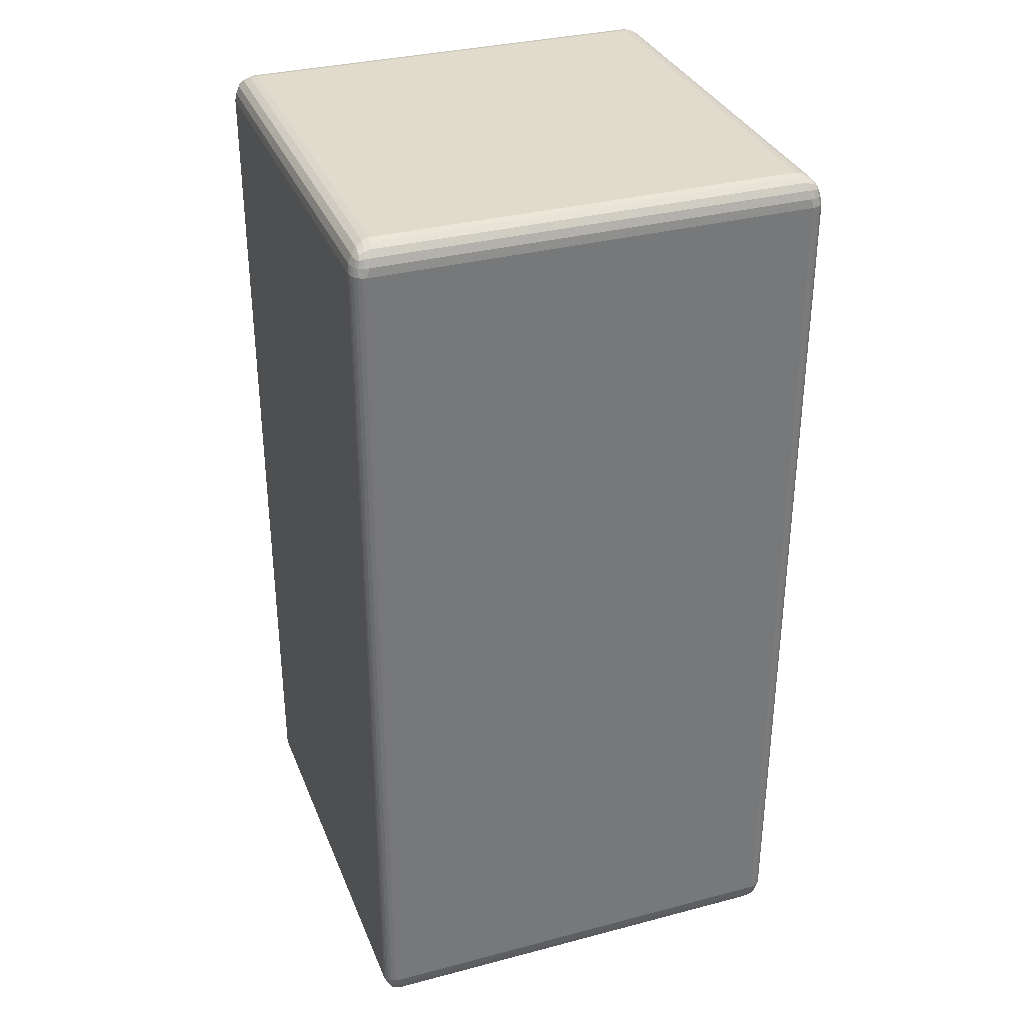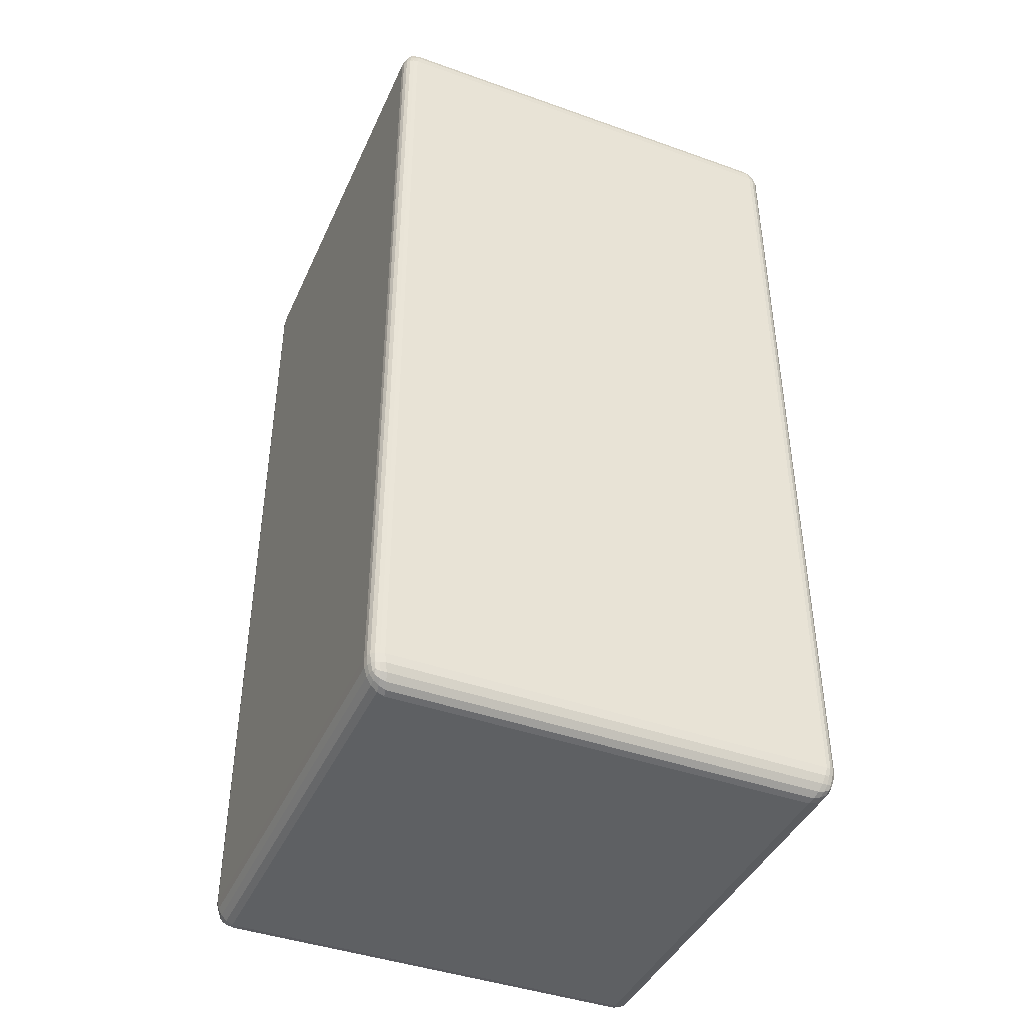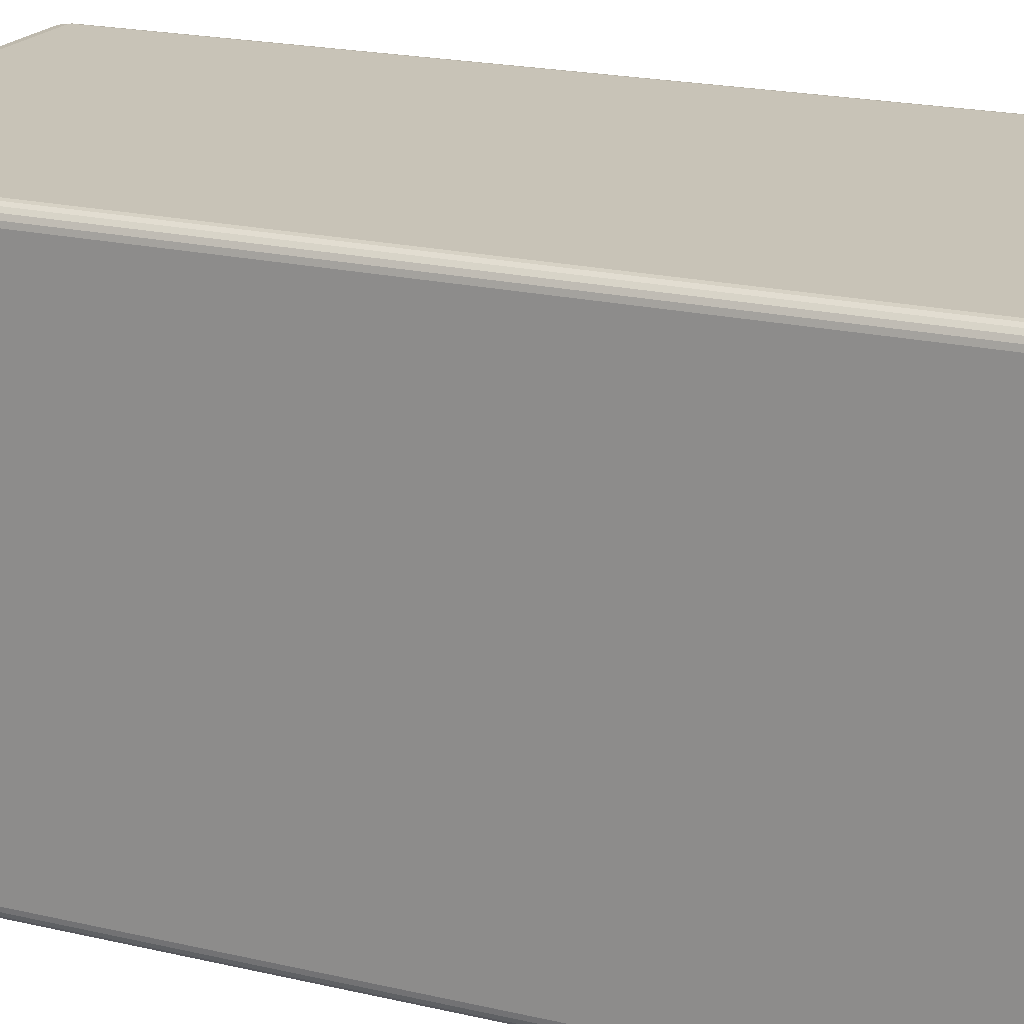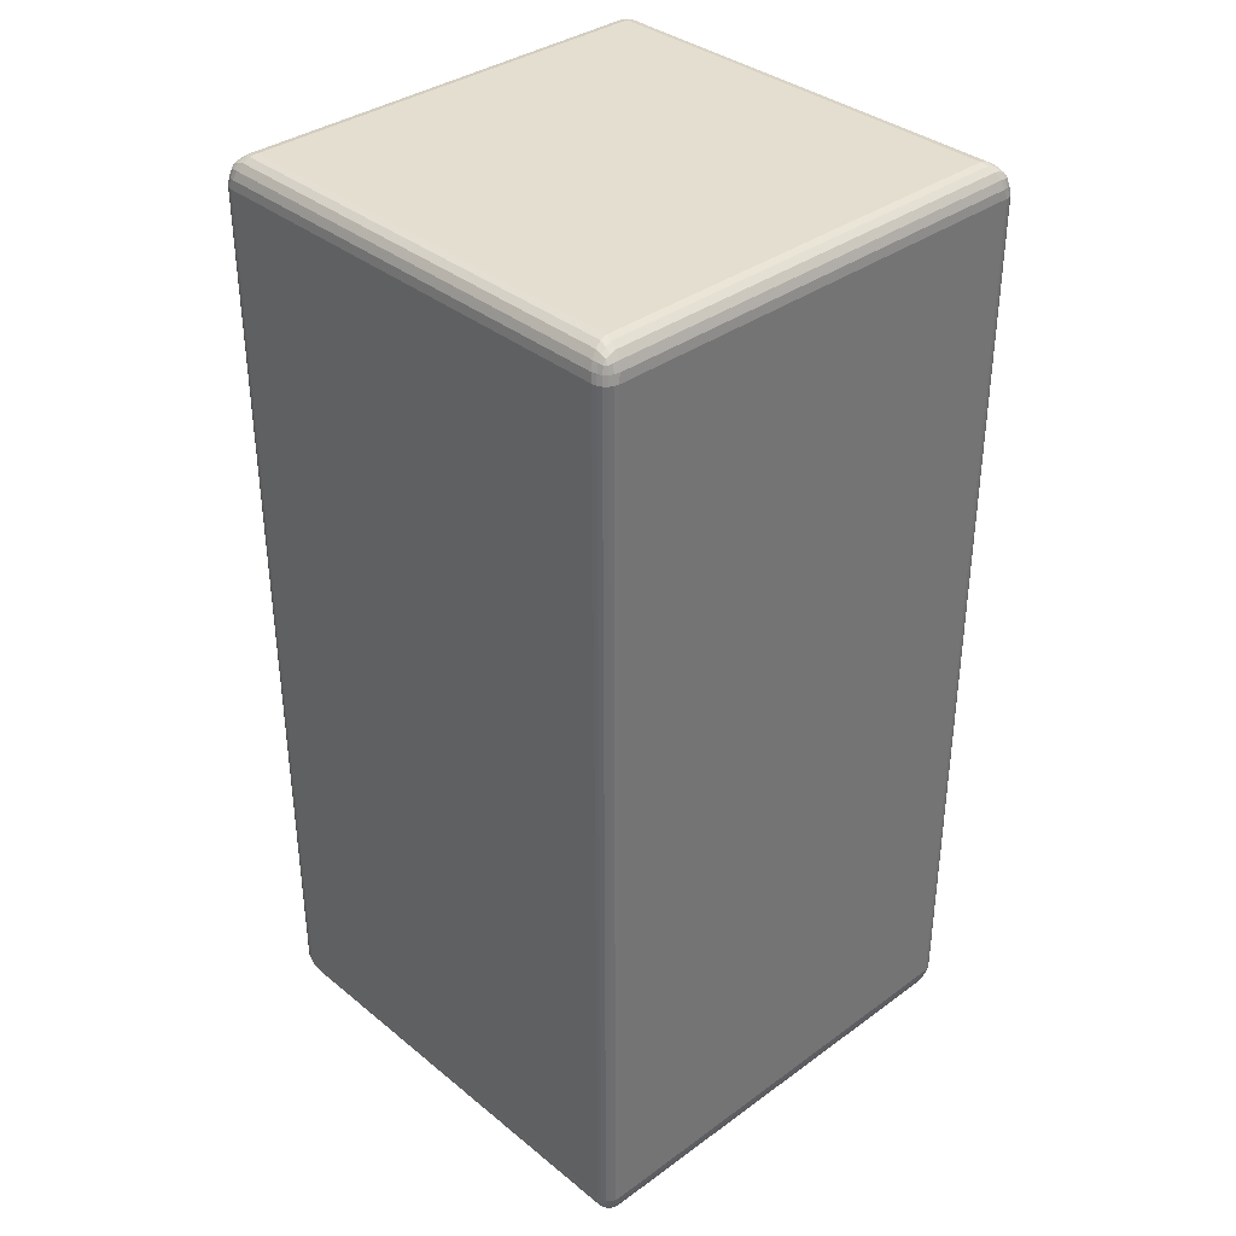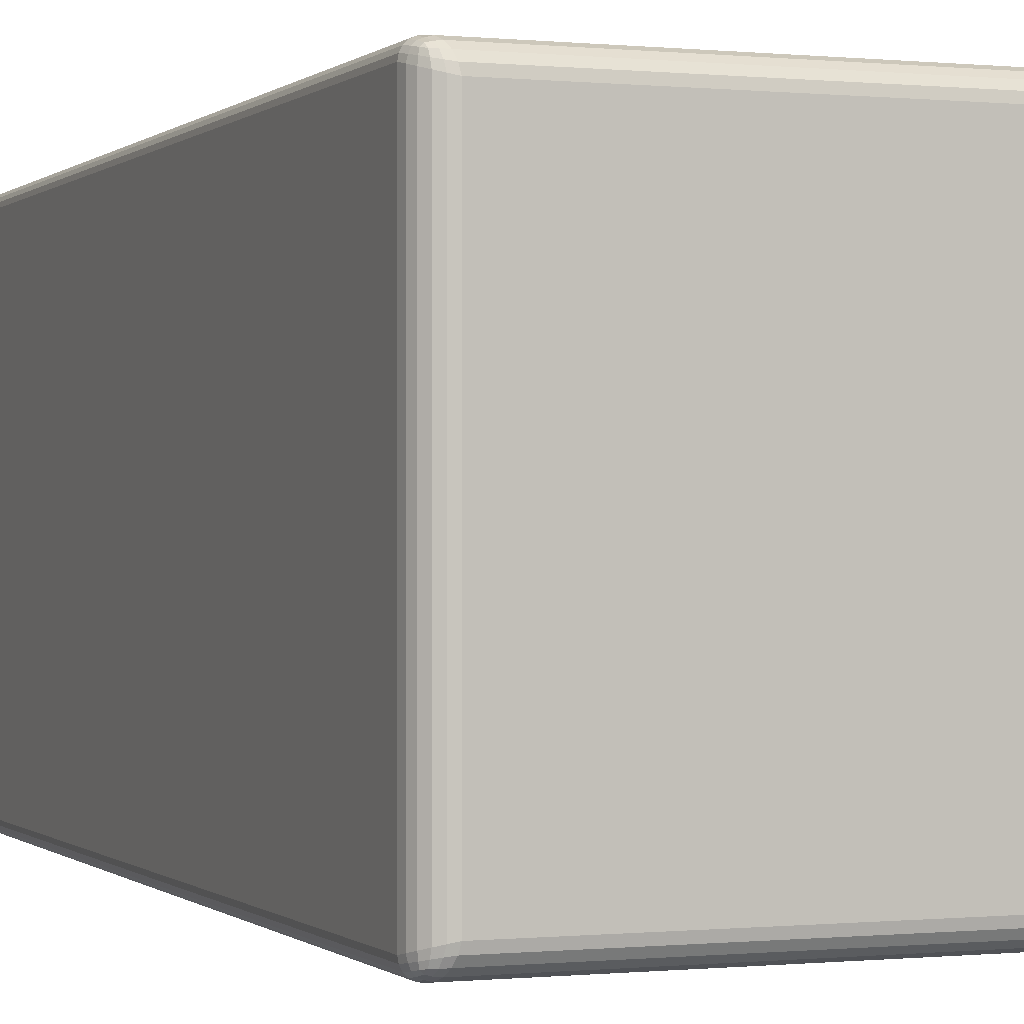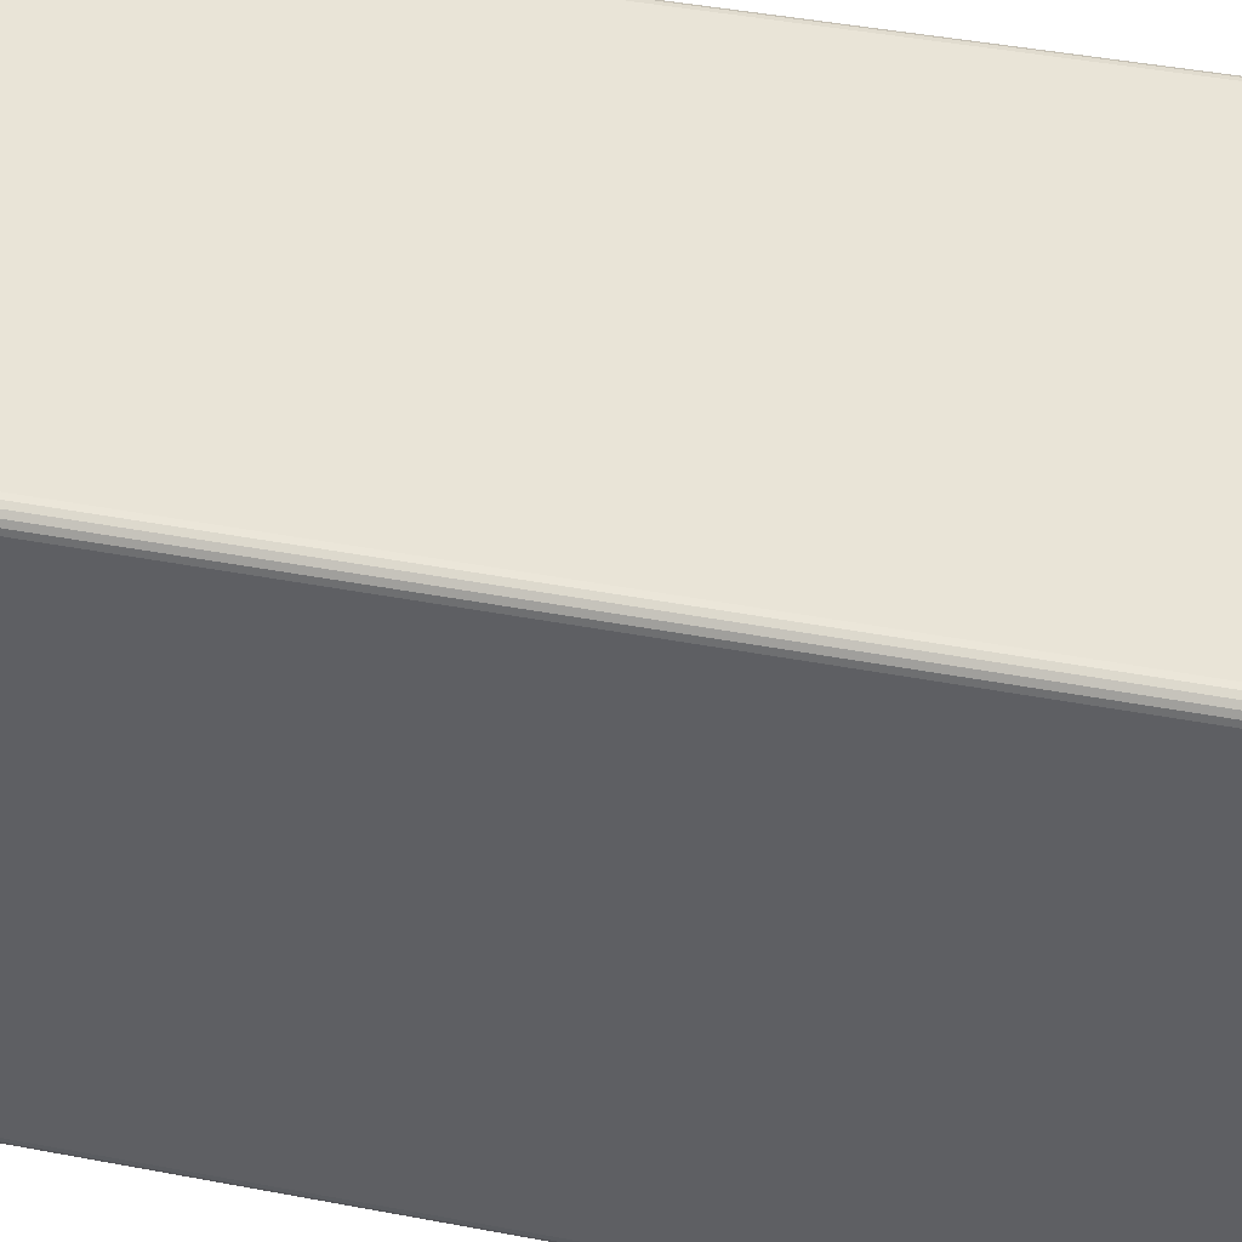
<metadata>
{"format":"obj","ext":"obj","renderer":"f3d","projection":"perspective","resolution":1024,"background":"white","views":[{"elev":33.2,"azim":-19.8,"up":"+Z"},{"elev":-42.3,"azim":-23.1,"up":"+Z"},{"elev":19.8,"azim":113.6,"up":"+Y"},{"elev":35.9,"azim":136.6,"up":"+Z"},{"elev":-0.2,"azim":158.5,"up":"+Y"},{"elev":43.4,"azim":102.7,"up":"+Y"}]}
</metadata>
<code>
o LeftToolArm_Cube.003
v -0.9429 2.055 0.7022
v -0.919 2.046 0.7308
v -0.9282 2.069 0.7023
v -0.9416 2.053 0.711
v -0.9383 2.051 0.719
v -0.9421 2.059 0.7022
v -0.9402 2.058 0.7109
v -0.9376 2.056 0.7184
v -0.9401 2.063 0.7022
v -0.9385 2.062 0.7108
v -0.9365 2.061 0.7175
v -0.9205 2.053 0.7293
v -0.9223 2.059 0.7253
v -0.9263 2.047 0.7293
v -0.9273 2.054 0.7268
v -0.9285 2.06 0.7238
v -0.933 2.049 0.7253
v -0.9333 2.055 0.7237
v -0.9334 2.06 0.7215
v -0.9327 2.069 0.7023
v -0.9368 2.067 0.7023
v -0.9263 2.068 0.7111
v -0.9313 2.067 0.7109
v -0.9356 2.065 0.7108
v -0.9243 2.065 0.719
v -0.9298 2.064 0.7184
v -0.9342 2.063 0.7175
v -0.9286 1.592 0.7022
v -0.919 1.616 0.7308
v -0.9429 1.607 0.7023
v -0.9266 1.593 0.711
v -0.9245 1.597 0.719
v -0.933 1.593 0.7022
v -0.9315 1.595 0.7109
v -0.93 1.597 0.7184
v -0.937 1.595 0.7022
v -0.9357 1.596 0.7108
v -0.9343 1.598 0.7175
v -0.9263 1.614 0.7293
v -0.933 1.613 0.7253
v -0.9205 1.609 0.7293
v -0.9274 1.608 0.7268
v -0.9334 1.606 0.7238
v -0.9224 1.602 0.7253
v -0.9286 1.602 0.7237
v -0.9335 1.601 0.7215
v -0.9421 1.602 0.7023
v -0.9401 1.598 0.7023
v -0.9416 1.609 0.7111
v -0.9402 1.604 0.7109
v -0.9386 1.599 0.7108
v -0.9383 1.611 0.719
v -0.9376 1.605 0.7184
v -0.9366 1.601 0.7175
v -0.4655 1.606 0.7022
v -0.4894 1.616 0.7308
v -0.4802 1.592 0.7023
v -0.4668 1.608 0.711
v -0.4701 1.61 0.719
v -0.4663 1.602 0.7022
v -0.4682 1.603 0.7109
v -0.4708 1.605 0.7184
v -0.4683 1.598 0.7022
v -0.4699 1.599 0.7108
v -0.4718 1.601 0.7175
v -0.4879 1.609 0.7293
v -0.4861 1.602 0.7253
v -0.482 1.614 0.7293
v -0.481 1.607 0.7268
v -0.4799 1.602 0.7238
v -0.4754 1.612 0.7253
v -0.4751 1.606 0.7237
v -0.4749 1.601 0.7215
v -0.4757 1.593 0.7023
v -0.4716 1.595 0.7023
v -0.482 1.593 0.7111
v -0.4771 1.595 0.7109
v -0.4728 1.596 0.7108
v -0.4841 1.597 0.719
v -0.4786 1.597 0.7184
v -0.4742 1.598 0.7175
v -0.4798 2.069 0.7022
v -0.4894 2.046 0.7308
v -0.4655 2.055 0.7023
v -0.4818 2.068 0.711
v -0.4839 2.065 0.719
v -0.4754 2.069 0.7022
v -0.4769 2.067 0.7109
v -0.4784 2.064 0.7184
v -0.4714 2.067 0.7022
v -0.4727 2.065 0.7108
v -0.4741 2.063 0.7175
v -0.482 2.047 0.7293
v -0.4754 2.049 0.7253
v -0.4879 2.053 0.7293
v -0.4809 2.054 0.7268
v -0.475 2.055 0.7238
v -0.486 2.059 0.7253
v -0.4798 2.06 0.7237
v -0.4749 2.06 0.7215
v -0.4663 2.059 0.7023
v -0.4683 2.063 0.7023
v -0.4668 2.053 0.7111
v -0.4682 2.058 0.7109
v -0.4698 2.062 0.7108
v -0.4701 2.051 0.719
v -0.4708 2.056 0.7184
v -0.4718 2.061 0.7175
v -0.9286 2.069 -0.1954
v -0.919 2.046 -0.224
v -0.9429 2.055 -0.1955
v -0.9266 2.068 -0.2042
v -0.9245 2.065 -0.2122
v -0.933 2.069 -0.1954
v -0.9315 2.067 -0.2041
v -0.93 2.064 -0.2116
v -0.937 2.067 -0.1954
v -0.9357 2.065 -0.2039
v -0.9343 2.063 -0.2107
v -0.9263 2.047 -0.2225
v -0.933 2.049 -0.2185
v -0.9205 2.053 -0.2225
v -0.9274 2.054 -0.22
v -0.9334 2.055 -0.2169
v -0.9224 2.059 -0.2185
v -0.9286 2.06 -0.2168
v -0.9335 2.06 -0.2147
v -0.9421 2.059 -0.1955
v -0.9401 2.063 -0.1955
v -0.9416 2.053 -0.2043
v -0.9402 2.058 -0.2041
v -0.9386 2.062 -0.204
v -0.9383 2.051 -0.2122
v -0.9376 2.056 -0.2116
v -0.9366 2.061 -0.2107
v -0.919 1.616 -0.224
v -0.9282 1.592 -0.1955
v -0.9429 1.606 -0.1954
v -0.9205 1.609 -0.2225
v -0.9223 1.602 -0.2185
v -0.9263 1.614 -0.2225
v -0.9273 1.607 -0.22
v -0.9285 1.602 -0.2169
v -0.933 1.612 -0.2185
v -0.9333 1.606 -0.2168
v -0.9334 1.601 -0.2147
v -0.9327 1.593 -0.1955
v -0.9368 1.595 -0.1955
v -0.9263 1.593 -0.2043
v -0.9313 1.595 -0.2041
v -0.9356 1.596 -0.204
v -0.9243 1.597 -0.2122
v -0.9298 1.597 -0.2116
v -0.9342 1.598 -0.2107
v -0.9416 1.608 -0.2042
v -0.9383 1.61 -0.2122
v -0.9421 1.602 -0.1954
v -0.9402 1.603 -0.2041
v -0.9376 1.605 -0.2116
v -0.9401 1.598 -0.1954
v -0.9385 1.599 -0.2039
v -0.9365 1.601 -0.2107
v -0.4894 1.616 -0.224
v -0.4655 1.607 -0.1955
v -0.4798 1.592 -0.1954
v -0.482 1.614 -0.2225
v -0.4754 1.613 -0.2185
v -0.4879 1.609 -0.2225
v -0.4809 1.608 -0.22
v -0.475 1.606 -0.2169
v -0.486 1.602 -0.2185
v -0.4798 1.602 -0.2168
v -0.4749 1.601 -0.2147
v -0.4663 1.602 -0.1955
v -0.4683 1.598 -0.1955
v -0.4668 1.609 -0.2043
v -0.4682 1.604 -0.2041
v -0.4698 1.599 -0.204
v -0.4701 1.611 -0.2122
v -0.4708 1.605 -0.2116
v -0.4718 1.601 -0.2107
v -0.4818 1.593 -0.2042
v -0.4839 1.597 -0.2122
v -0.4754 1.593 -0.1954
v -0.4769 1.595 -0.2041
v -0.4784 1.597 -0.2116
v -0.4714 1.595 -0.1954
v -0.4727 1.596 -0.2039
v -0.4741 1.598 -0.2107
v -0.4894 2.046 -0.224
v -0.4802 2.069 -0.1955
v -0.4655 2.055 -0.1954
v -0.4879 2.053 -0.2225
v -0.4861 2.059 -0.2185
v -0.482 2.047 -0.2225
v -0.481 2.054 -0.22
v -0.4799 2.06 -0.2169
v -0.4754 2.049 -0.2185
v -0.4751 2.055 -0.2168
v -0.4749 2.06 -0.2147
v -0.4757 2.069 -0.1955
v -0.4716 2.067 -0.1955
v -0.482 2.068 -0.2043
v -0.4771 2.067 -0.2041
v -0.4728 2.065 -0.204
v -0.4841 2.065 -0.2122
v -0.4786 2.064 -0.2116
v -0.4742 2.063 -0.2107
v -0.4668 2.053 -0.2042
v -0.4701 2.051 -0.2122
v -0.4663 2.059 -0.1954
v -0.4682 2.058 -0.2041
v -0.4708 2.056 -0.2116
v -0.4683 2.063 -0.1954
v -0.4699 2.062 -0.2039
v -0.4718 2.061 -0.2107
f 29 83 2
f 29 56 83
f 192 84 55
f 163 136 110
f 165 28 137
f 138 1 111
f 192 55 164
f 109 82 191
f 138 30 1
f 165 57 28
f 163 110 190
f 1 4 7 6
f 4 5 8 7
f 5 17 18 8
f 6 7 10 9
f 7 8 11 10
f 8 18 19 11
f 2 12 15 14
f 12 13 16 15
f 13 25 26 16
f 14 15 18 17
f 15 16 19 18
f 16 26 27 19
f 3 20 23 22
f 20 21 24 23
f 21 9 10 24
f 22 23 26 25
f 23 24 27 26
f 24 10 11 27
f 11 19 27
f 28 31 34 33
f 31 32 35 34
f 32 44 45 35
f 33 34 37 36
f 34 35 38 37
f 35 45 46 38
f 29 39 42 41
f 39 40 43 42
f 40 52 53 43
f 41 42 45 44
f 42 43 46 45
f 43 53 54 46
f 30 47 50 49
f 47 48 51 50
f 48 36 37 51
f 49 50 53 52
f 50 51 54 53
f 51 37 38 54
f 38 46 54
f 55 58 61 60
f 58 59 62 61
f 59 71 72 62
f 60 61 64 63
f 61 62 65 64
f 62 72 73 65
f 56 66 69 68
f 66 67 70 69
f 67 79 80 70
f 68 69 72 71
f 69 70 73 72
f 70 80 81 73
f 57 74 77 76
f 74 75 78 77
f 75 63 64 78
f 76 77 80 79
f 77 78 81 80
f 78 64 65 81
f 65 73 81
f 82 85 88 87
f 85 86 89 88
f 86 98 99 89
f 87 88 91 90
f 88 89 92 91
f 89 99 100 92
f 83 93 96 95
f 93 94 97 96
f 94 106 107 97
f 95 96 99 98
f 96 97 100 99
f 97 107 108 100
f 84 101 104 103
f 101 102 105 104
f 102 90 91 105
f 103 104 107 106
f 104 105 108 107
f 105 91 92 108
f 92 100 108
f 109 112 115 114
f 112 113 116 115
f 113 125 126 116
f 114 115 118 117
f 115 116 119 118
f 116 126 127 119
f 110 120 123 122
f 120 121 124 123
f 121 133 134 124
f 122 123 126 125
f 123 124 127 126
f 124 134 135 127
f 111 128 131 130
f 128 129 132 131
f 129 117 118 132
f 130 131 134 133
f 131 132 135 134
f 132 118 119 135
f 119 127 135
f 136 139 142 141
f 139 140 143 142
f 140 152 153 143
f 141 142 145 144
f 142 143 146 145
f 143 153 154 146
f 137 147 150 149
f 147 148 151 150
f 148 160 161 151
f 149 150 153 152
f 150 151 154 153
f 151 161 162 154
f 138 155 158 157
f 155 156 159 158
f 156 144 145 159
f 157 158 161 160
f 158 159 162 161
f 159 145 146 162
f 146 154 162
f 163 166 169 168
f 166 167 170 169
f 167 179 180 170
f 168 169 172 171
f 169 170 173 172
f 170 180 181 173
f 164 174 177 176
f 174 175 178 177
f 175 187 188 178
f 176 177 180 179
f 177 178 181 180
f 178 188 189 181
f 165 182 185 184
f 182 183 186 185
f 183 171 172 186
f 184 185 188 187
f 185 186 189 188
f 186 172 173 189
f 173 181 189
f 190 193 196 195
f 193 194 197 196
f 194 206 207 197
f 195 196 199 198
f 196 197 200 199
f 197 207 208 200
f 191 201 204 203
f 201 202 205 204
f 202 214 215 205
f 203 204 207 206
f 204 205 208 207
f 205 215 216 208
f 192 209 212 211
f 209 210 213 212
f 210 198 199 213
f 211 212 215 214
f 212 213 216 215
f 213 199 200 216
f 200 208 216
f 3 109 114 20
f 20 114 117 21
f 21 117 129 9
f 9 129 128 6
f 6 128 111 1
f 110 136 141 120
f 120 141 144 121
f 121 144 156 133
f 133 156 155 130
f 130 155 138 111
f 137 28 33 147
f 147 33 36 148
f 148 36 48 160
f 160 48 47 157
f 157 47 30 138
f 29 2 14 39
f 39 14 17 40
f 40 17 5 52
f 52 5 4 49
f 49 4 1 30
f 136 163 168 139
f 139 168 171 140
f 140 171 183 152
f 152 183 182 149
f 149 182 165 137
f 164 55 60 174
f 174 60 63 175
f 175 63 75 187
f 187 75 74 184
f 184 74 57 165
f 56 29 41 66
f 66 41 44 67
f 67 44 32 79
f 79 32 31 76
f 76 31 28 57
f 163 190 195 166
f 166 195 198 167
f 167 198 210 179
f 179 210 209 176
f 176 209 192 164
f 191 82 87 201
f 201 87 90 202
f 202 90 102 214
f 214 102 101 211
f 211 101 84 192
f 83 56 68 93
f 93 68 71 94
f 94 71 59 106
f 106 59 58 103
f 103 58 55 84
f 190 110 122 193
f 193 122 125 194
f 194 125 113 206
f 206 113 112 203
f 203 112 109 191
f 2 83 95 12
f 12 95 98 13
f 13 98 86 25
f 25 86 85 22
f 22 85 82 3
f 109 3 82

</code>
